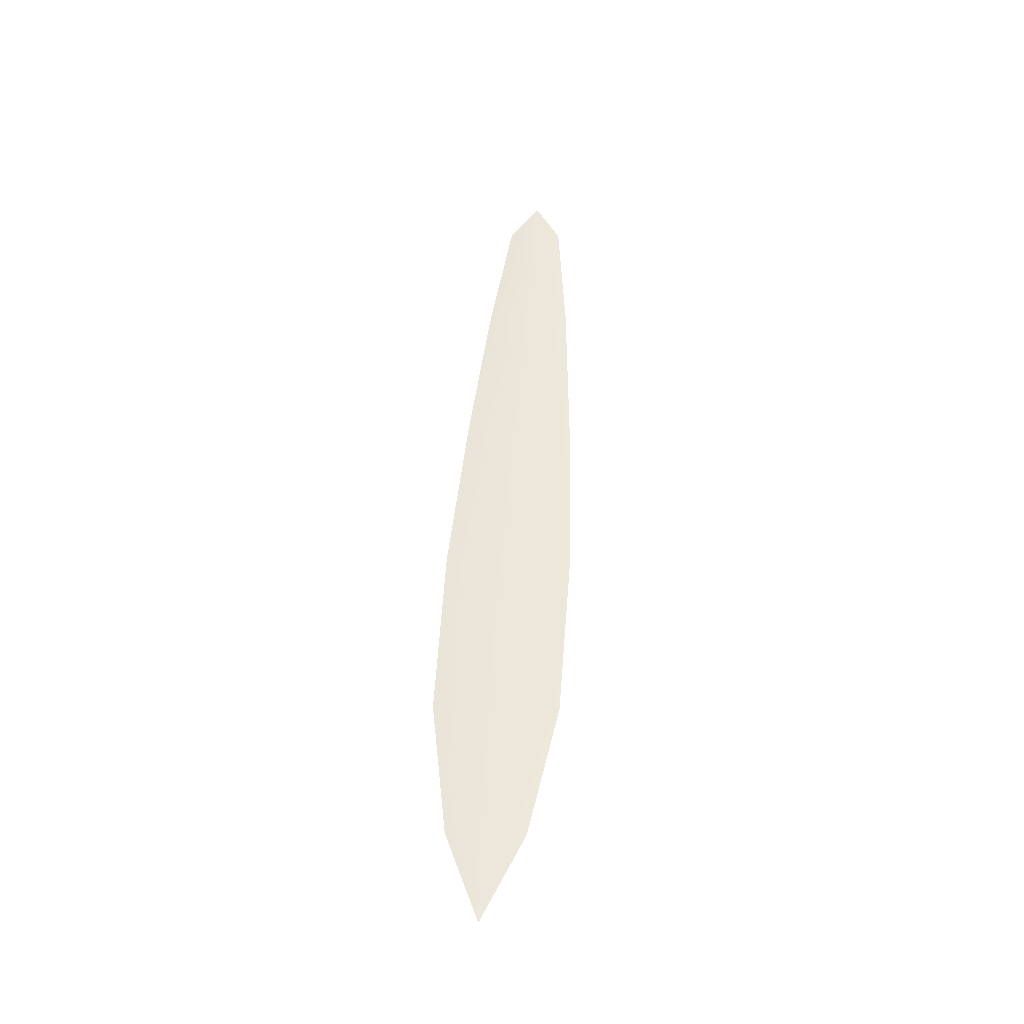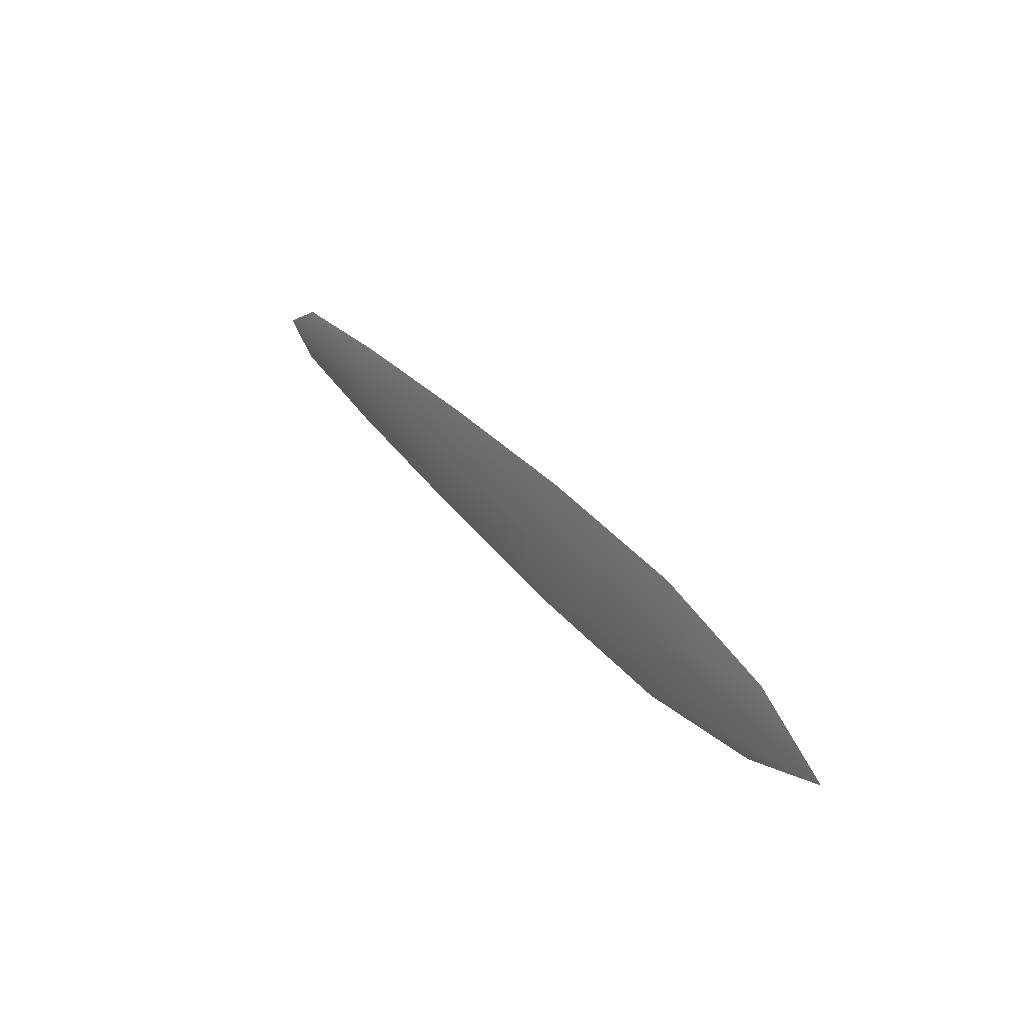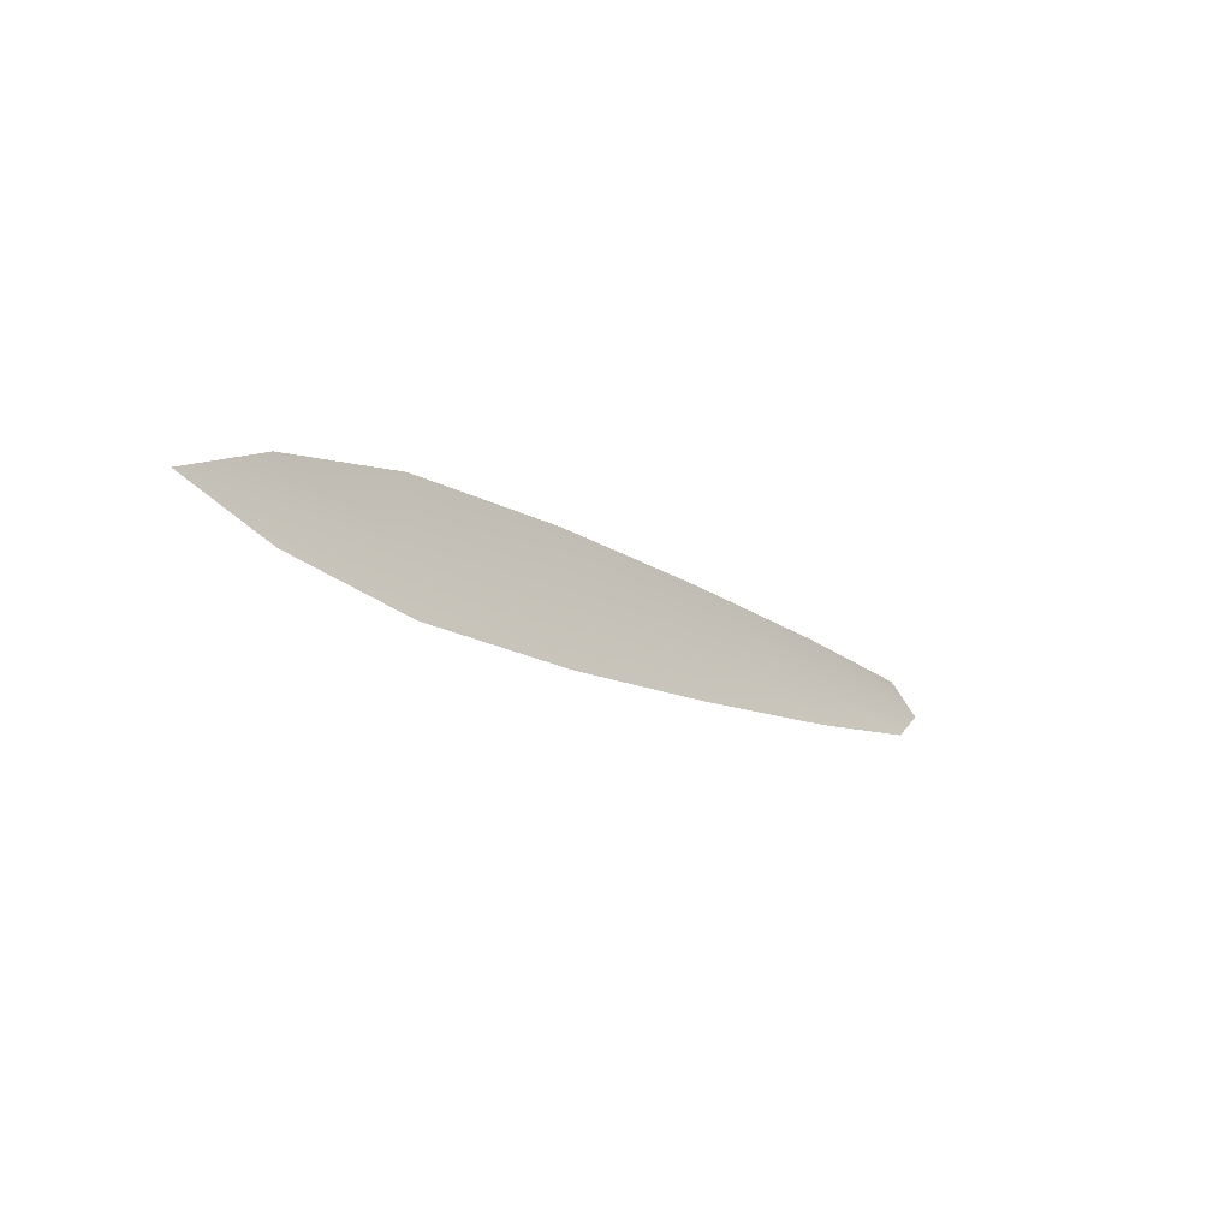
<metadata>
{"format":"obj","ext":"obj","renderer":"f3d","projection":"perspective","resolution":1024,"background":"white","views":[{"elev":52.5,"azim":82.5,"up":"+Z"},{"elev":21.6,"azim":56.1,"up":"+Y"},{"elev":-30.8,"azim":130.5,"up":"+Y"}]}
</metadata>
<code>
o feather_flight_primary_016
v 0.311 0.2502 0.04484
v 0.3097 0.2423 0.04484
v 0.4235 0.2293 0.04484
v 0.4219 0.2185 0.04484
v 0.3046 0.2474 0.04536
v 0.4353 0.2214 0.04536
v 0.3303 0.2486 0.04484
v 0.3554 0.2454 0.04484
v 0.3803 0.2417 0.04484
v 0.405 0.2364 0.04484
v 0.4023 0.219 0.04484
v 0.3775 0.2236 0.04484
v 0.3529 0.2296 0.04484
v 0.3284 0.2364 0.04484
v 0.3294 0.2425 0.04536
v 0.3541 0.2375 0.04536
v 0.3789 0.2326 0.04536
v 0.4037 0.2277 0.04536
f 18 10 3 6
f 11 18 6 4
f 5 1 7 15
f 15 7 8 16
f 16 8 9 17
f 17 9 10 18
f 2 5 15 14
f 14 15 16 13
f 13 16 17 12
f 12 17 18 11

</code>
